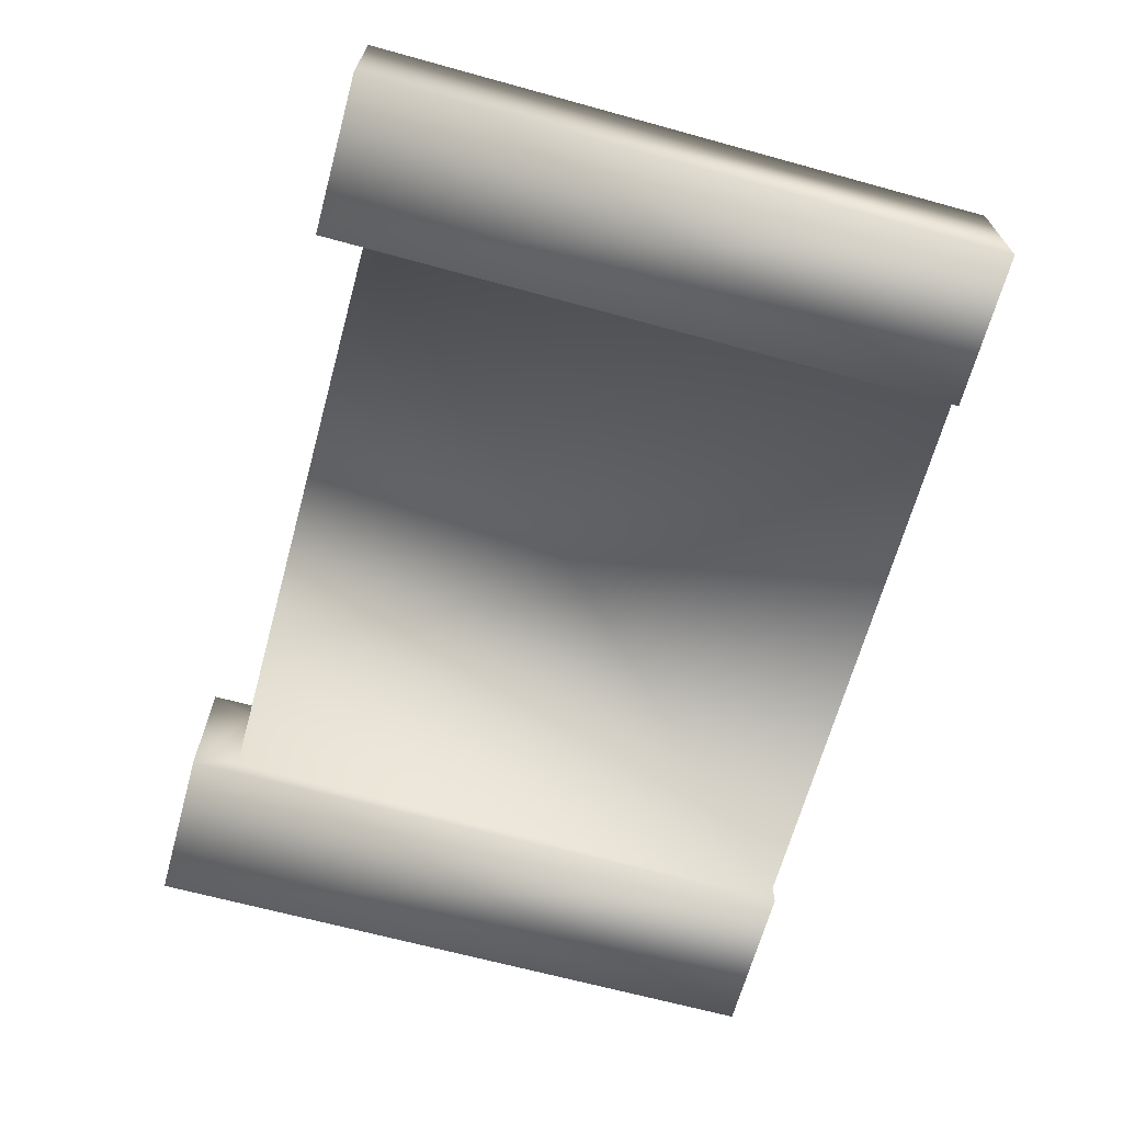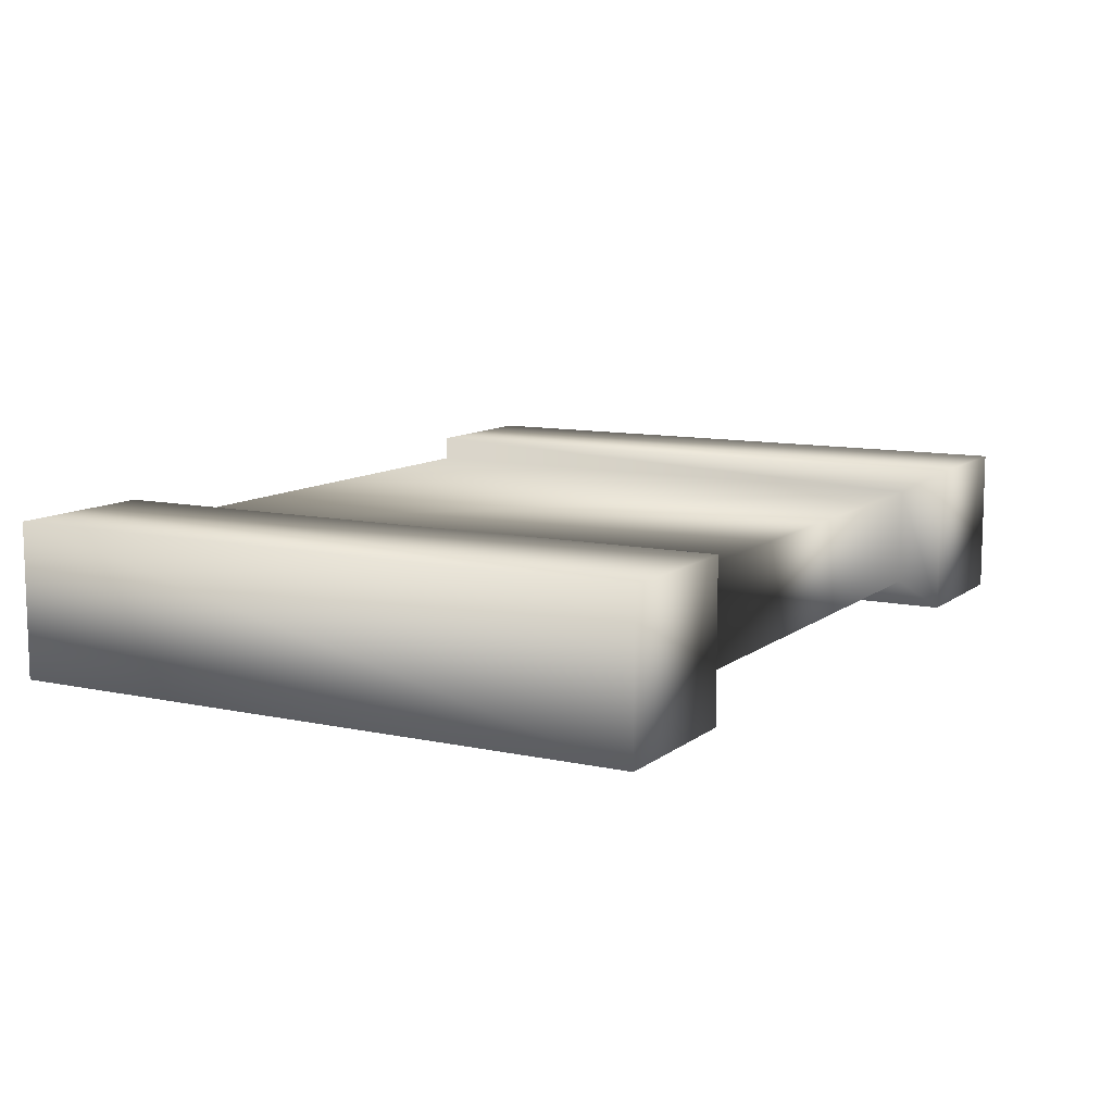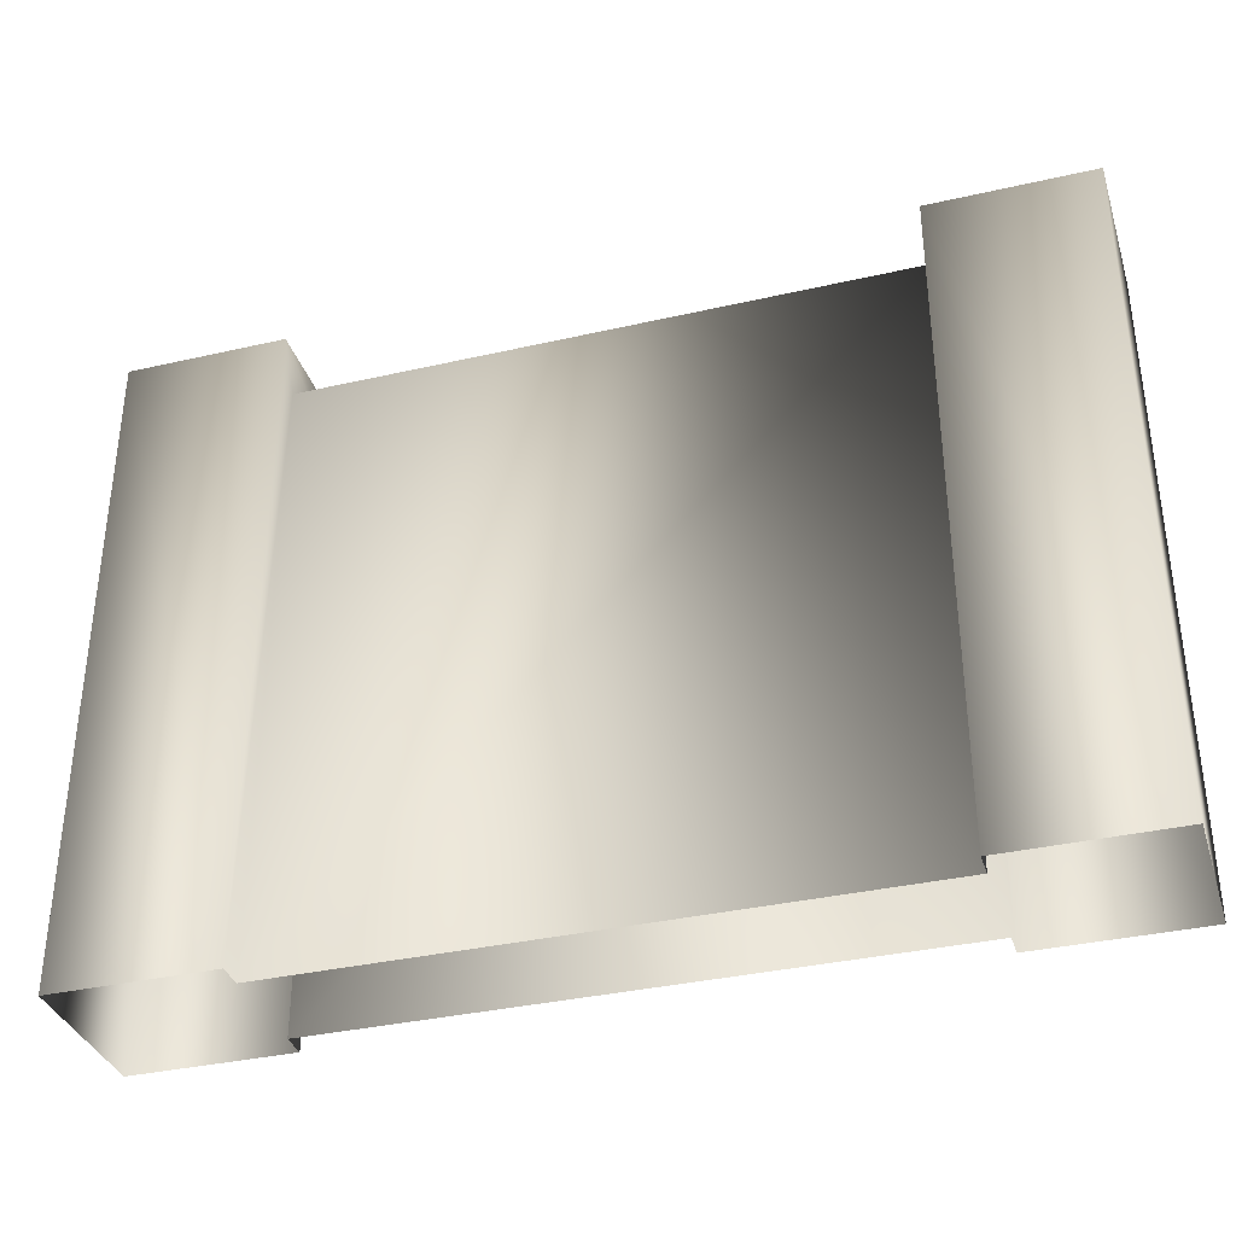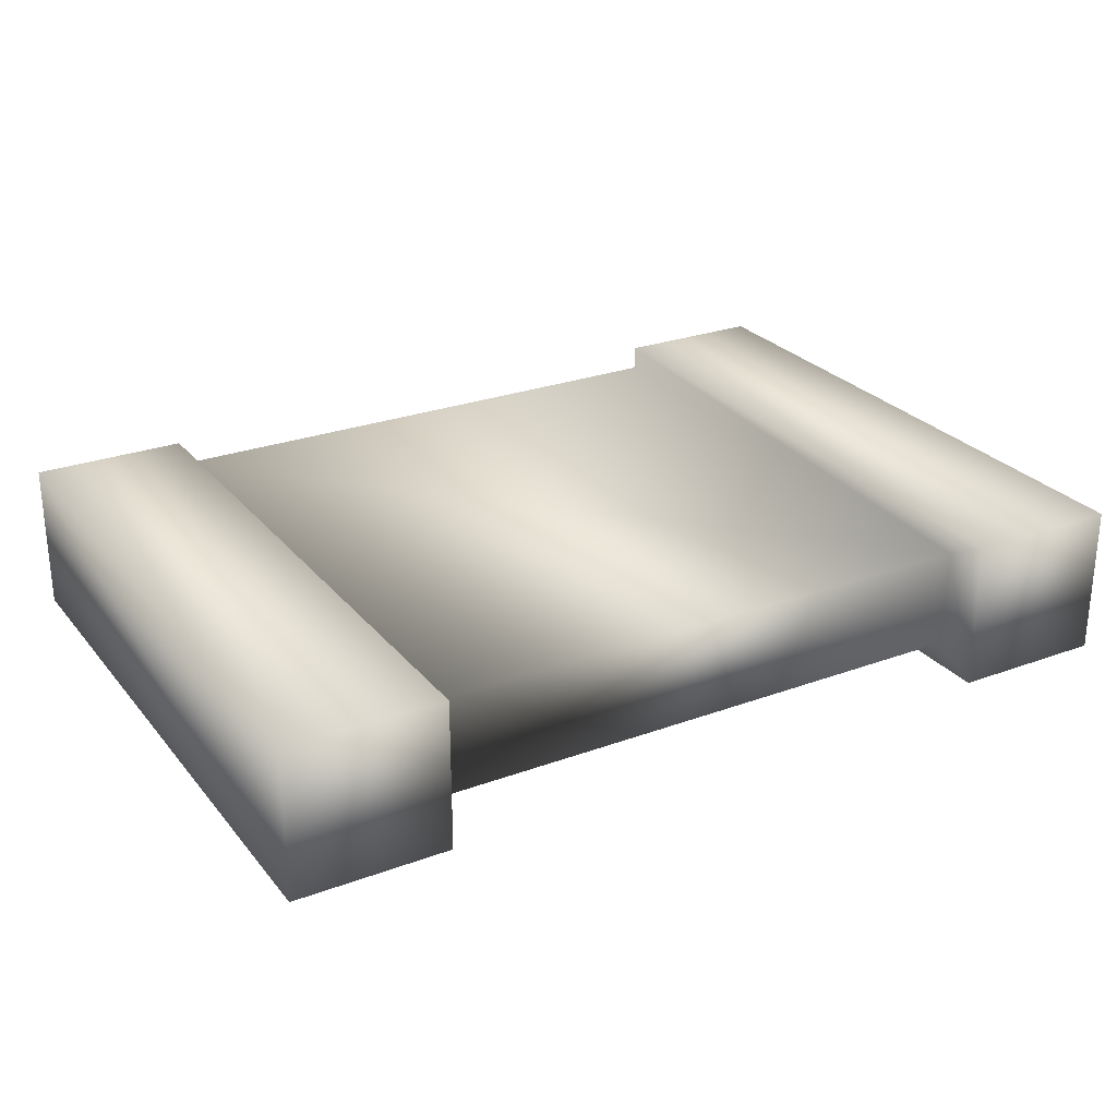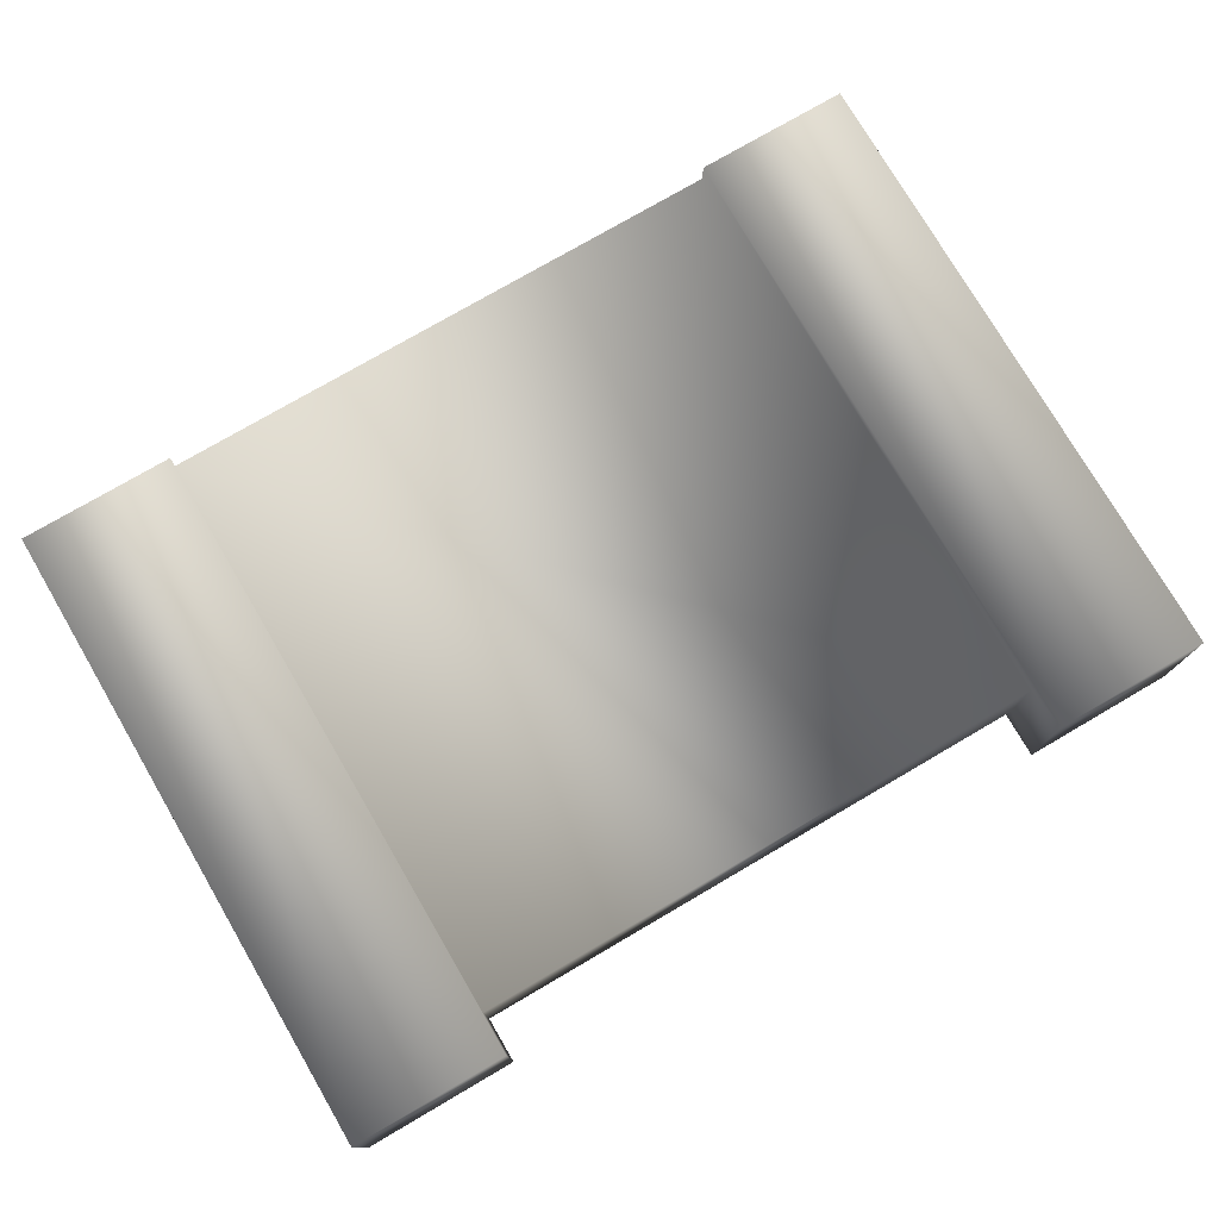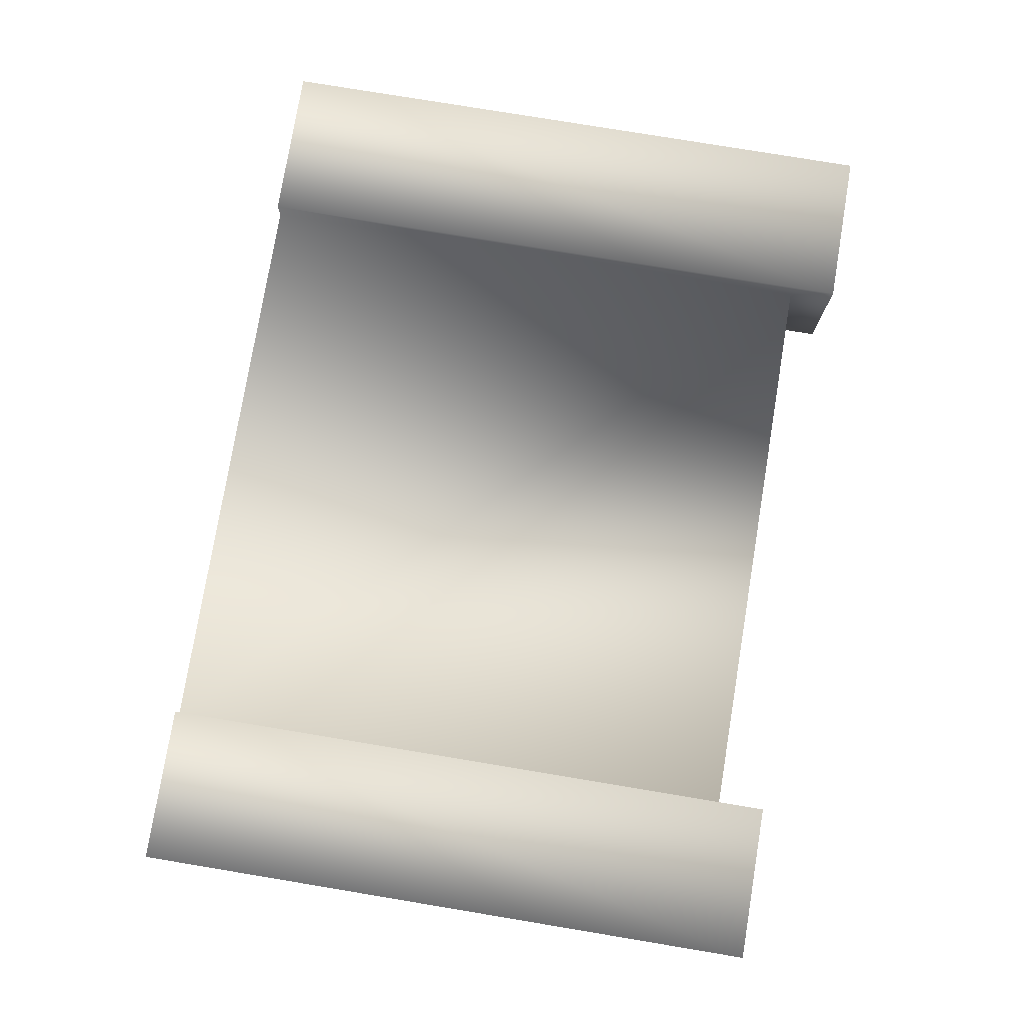
<metadata>
{"format":"obj","ext":"obj","renderer":"f3d","projection":"perspective","resolution":1024,"background":"white","views":[{"elev":-66.6,"azim":-105.4,"up":"+Z"},{"elev":10.2,"azim":119.1,"up":"+Z"},{"elev":-35.4,"azim":-163.1,"up":"+Y"},{"elev":26.4,"azim":149.9,"up":"+Z"},{"elev":76.5,"azim":149.7,"up":"+Z"},{"elev":77.9,"azim":99.4,"up":"+Z"}]}
</metadata>
<code>
g fcbg_cityforestcrystal_003_wall_02
v 1.791 0.003716 -0.3071
v -1.791 3.646 -0.3071
v -1.791 0.003716 -0.3071
v 1.791 3.646 -0.3071
v -1.791 3.646 0.3094
v 1.791 3.646 0.3094
v 1.791 0.003671 -0.4635
v 1.791 3.92 -0.4635
v 1.791 3.92 0.4635
v 2.748 3.92 -0.4635
v 2.748 3.92 0.4635
v 2.748 0.003671 -0.4635
v 2.748 0.003671 0.4635
v 2.748 3.92 0.4635
v 1.791 3.646 0.3094
v 1.791 0.003671 0.4635
v 1.791 0.003709 0.3094
v 1.791 3.92 0.4635
v 2.748 3.92 0.4635
v 2.748 0.003671 0.4635
v -2.748 0.003671 -0.4635
v -1.791 0.003671 -0.4635
v -1.791 3.92 -0.4635
v -2.748 3.92 -0.4635
v -2.748 3.92 0.4635
v -1.791 3.92 0.4635
v -1.791 3.646 -0.3071
v -1.791 0.003671 -0.4635
v -1.791 0.003716 -0.3071
v -1.791 3.92 -0.4635
v -1.791 3.646 0.3094
v -1.791 3.92 0.4635
v -1.791 3.646 0.3094
v -1.791 0.003709 0.3094
v -1.791 0.003671 0.4635
v -1.791 3.92 0.4635
v 1.791 0.003709 0.3094
v -1.791 0.003709 0.3094
v -1.791 3.646 0.3094
v 1.791 3.646 0.3094
v -2.748 0.003671 0.4635
v -2.748 3.92 0.4635
v -1.791 3.92 0.4635
v -1.791 0.003671 0.4635
v -2.748 0.003671 0.4635
v -2.748 0.003671 -0.4635
v -2.748 3.92 -0.4635
v -2.748 3.92 0.4635
g fcbg_cityforestcrystal_003_wall_02_0
f 3 2 1
f 2 4 1
f 2 5 4
f 5 6 4
f 7 1 4
f 8 4 6
f 8 7 4
f 9 8 6
f 8 10 7
f 10 8 9
f 11 10 9
f 10 12 7
f 12 10 13
f 10 14 13
f 17 16 15
f 16 18 15
f 19 18 16
f 20 19 16
f 23 22 21
f 24 23 21
f 23 24 25
f 26 23 25
f 29 28 27
f 28 30 27
f 31 27 30
f 32 31 30
f 35 34 33
f 36 35 33
f 39 38 37
f 40 39 37
f 43 42 41
f 44 43 41
f 47 46 45
f 48 47 45

</code>
